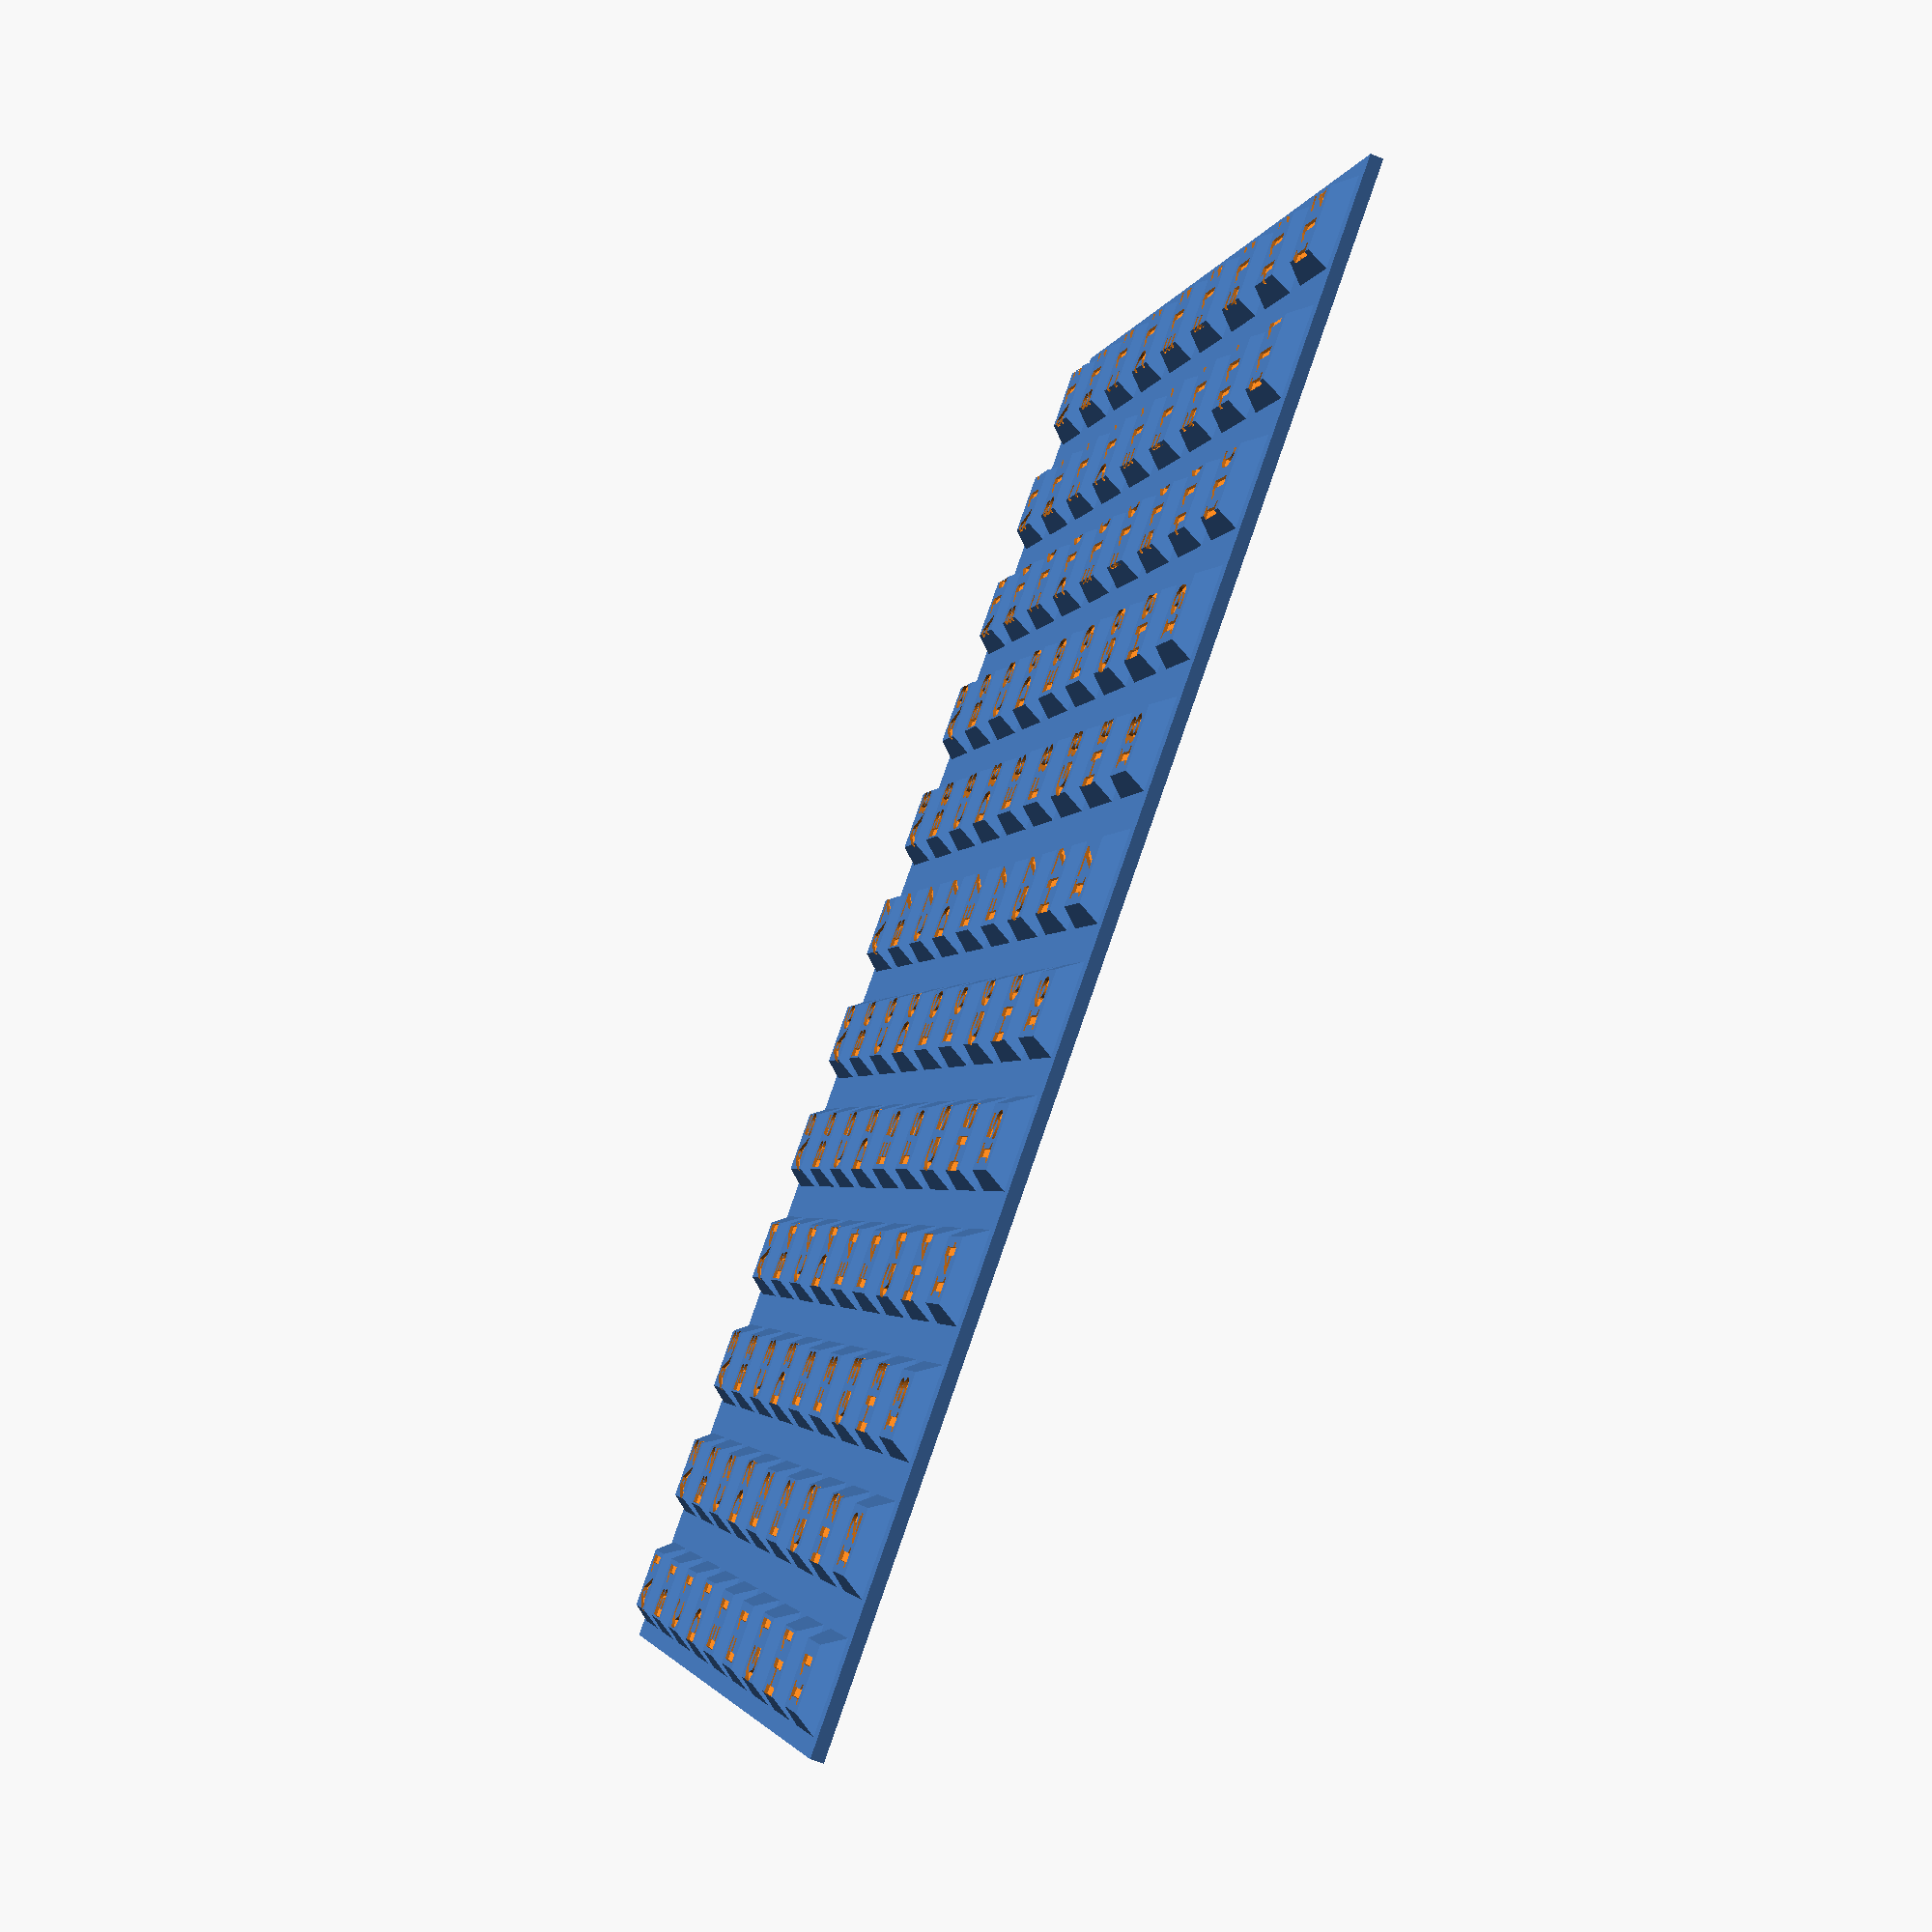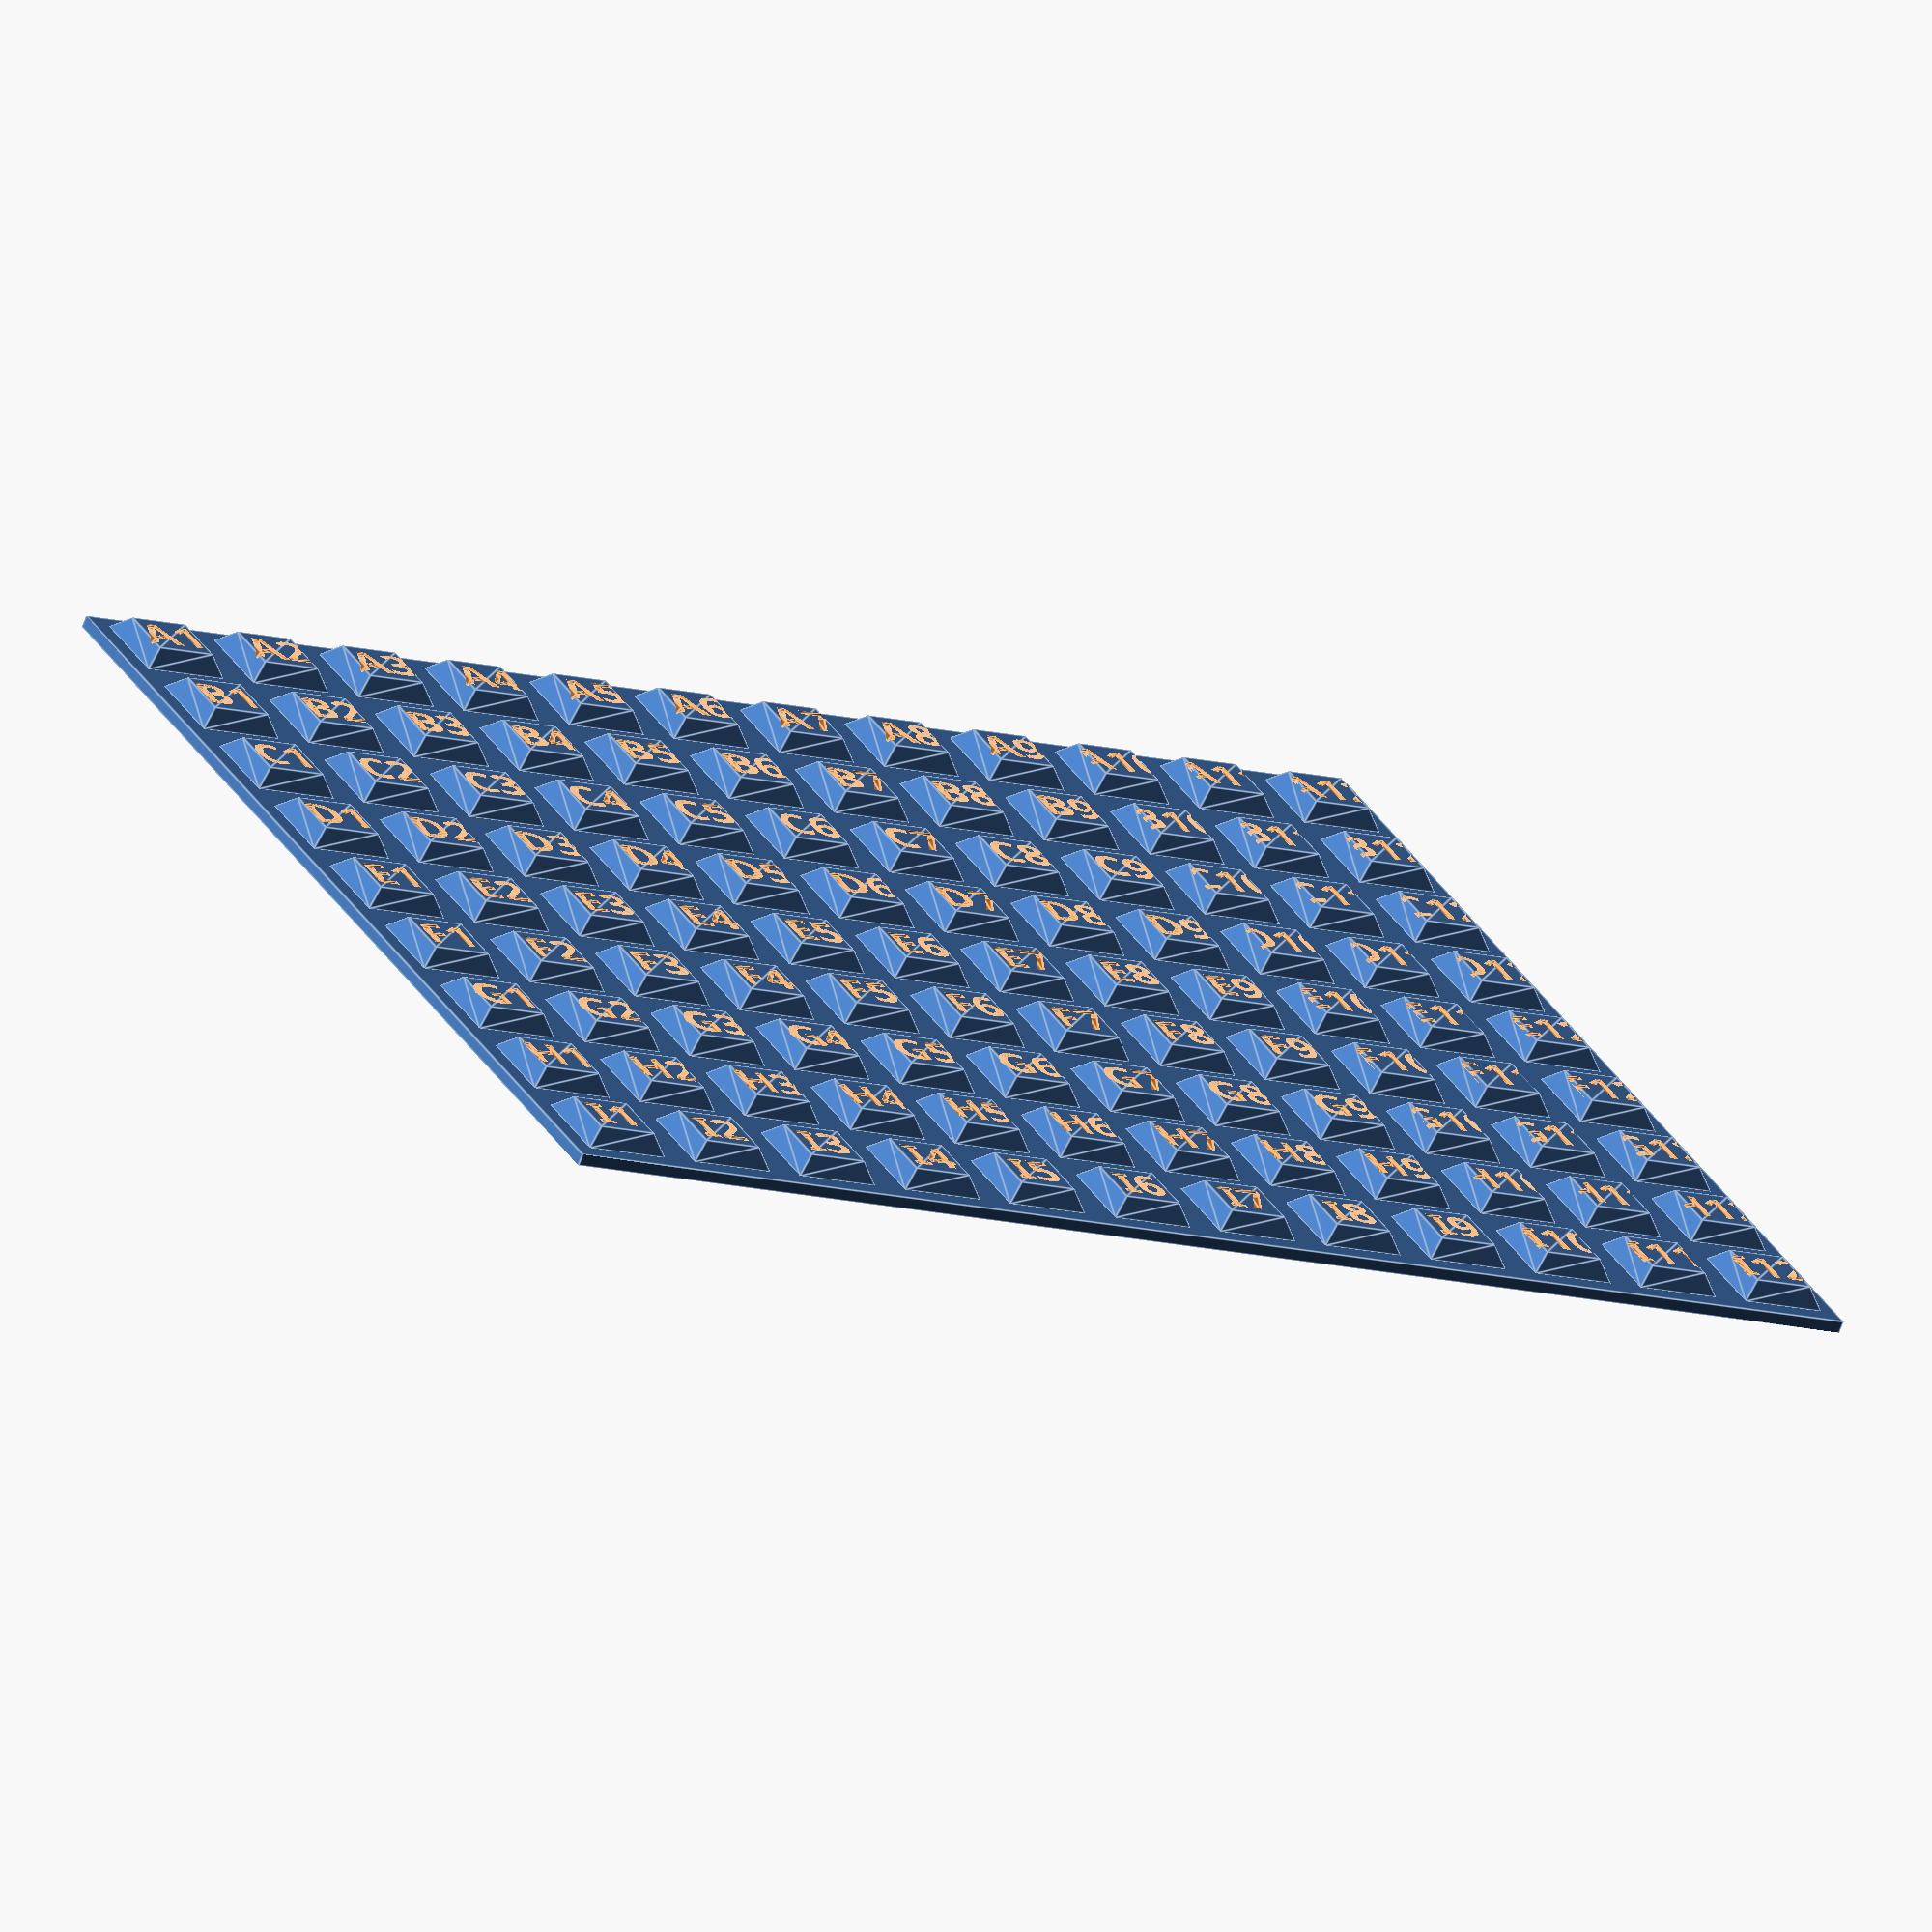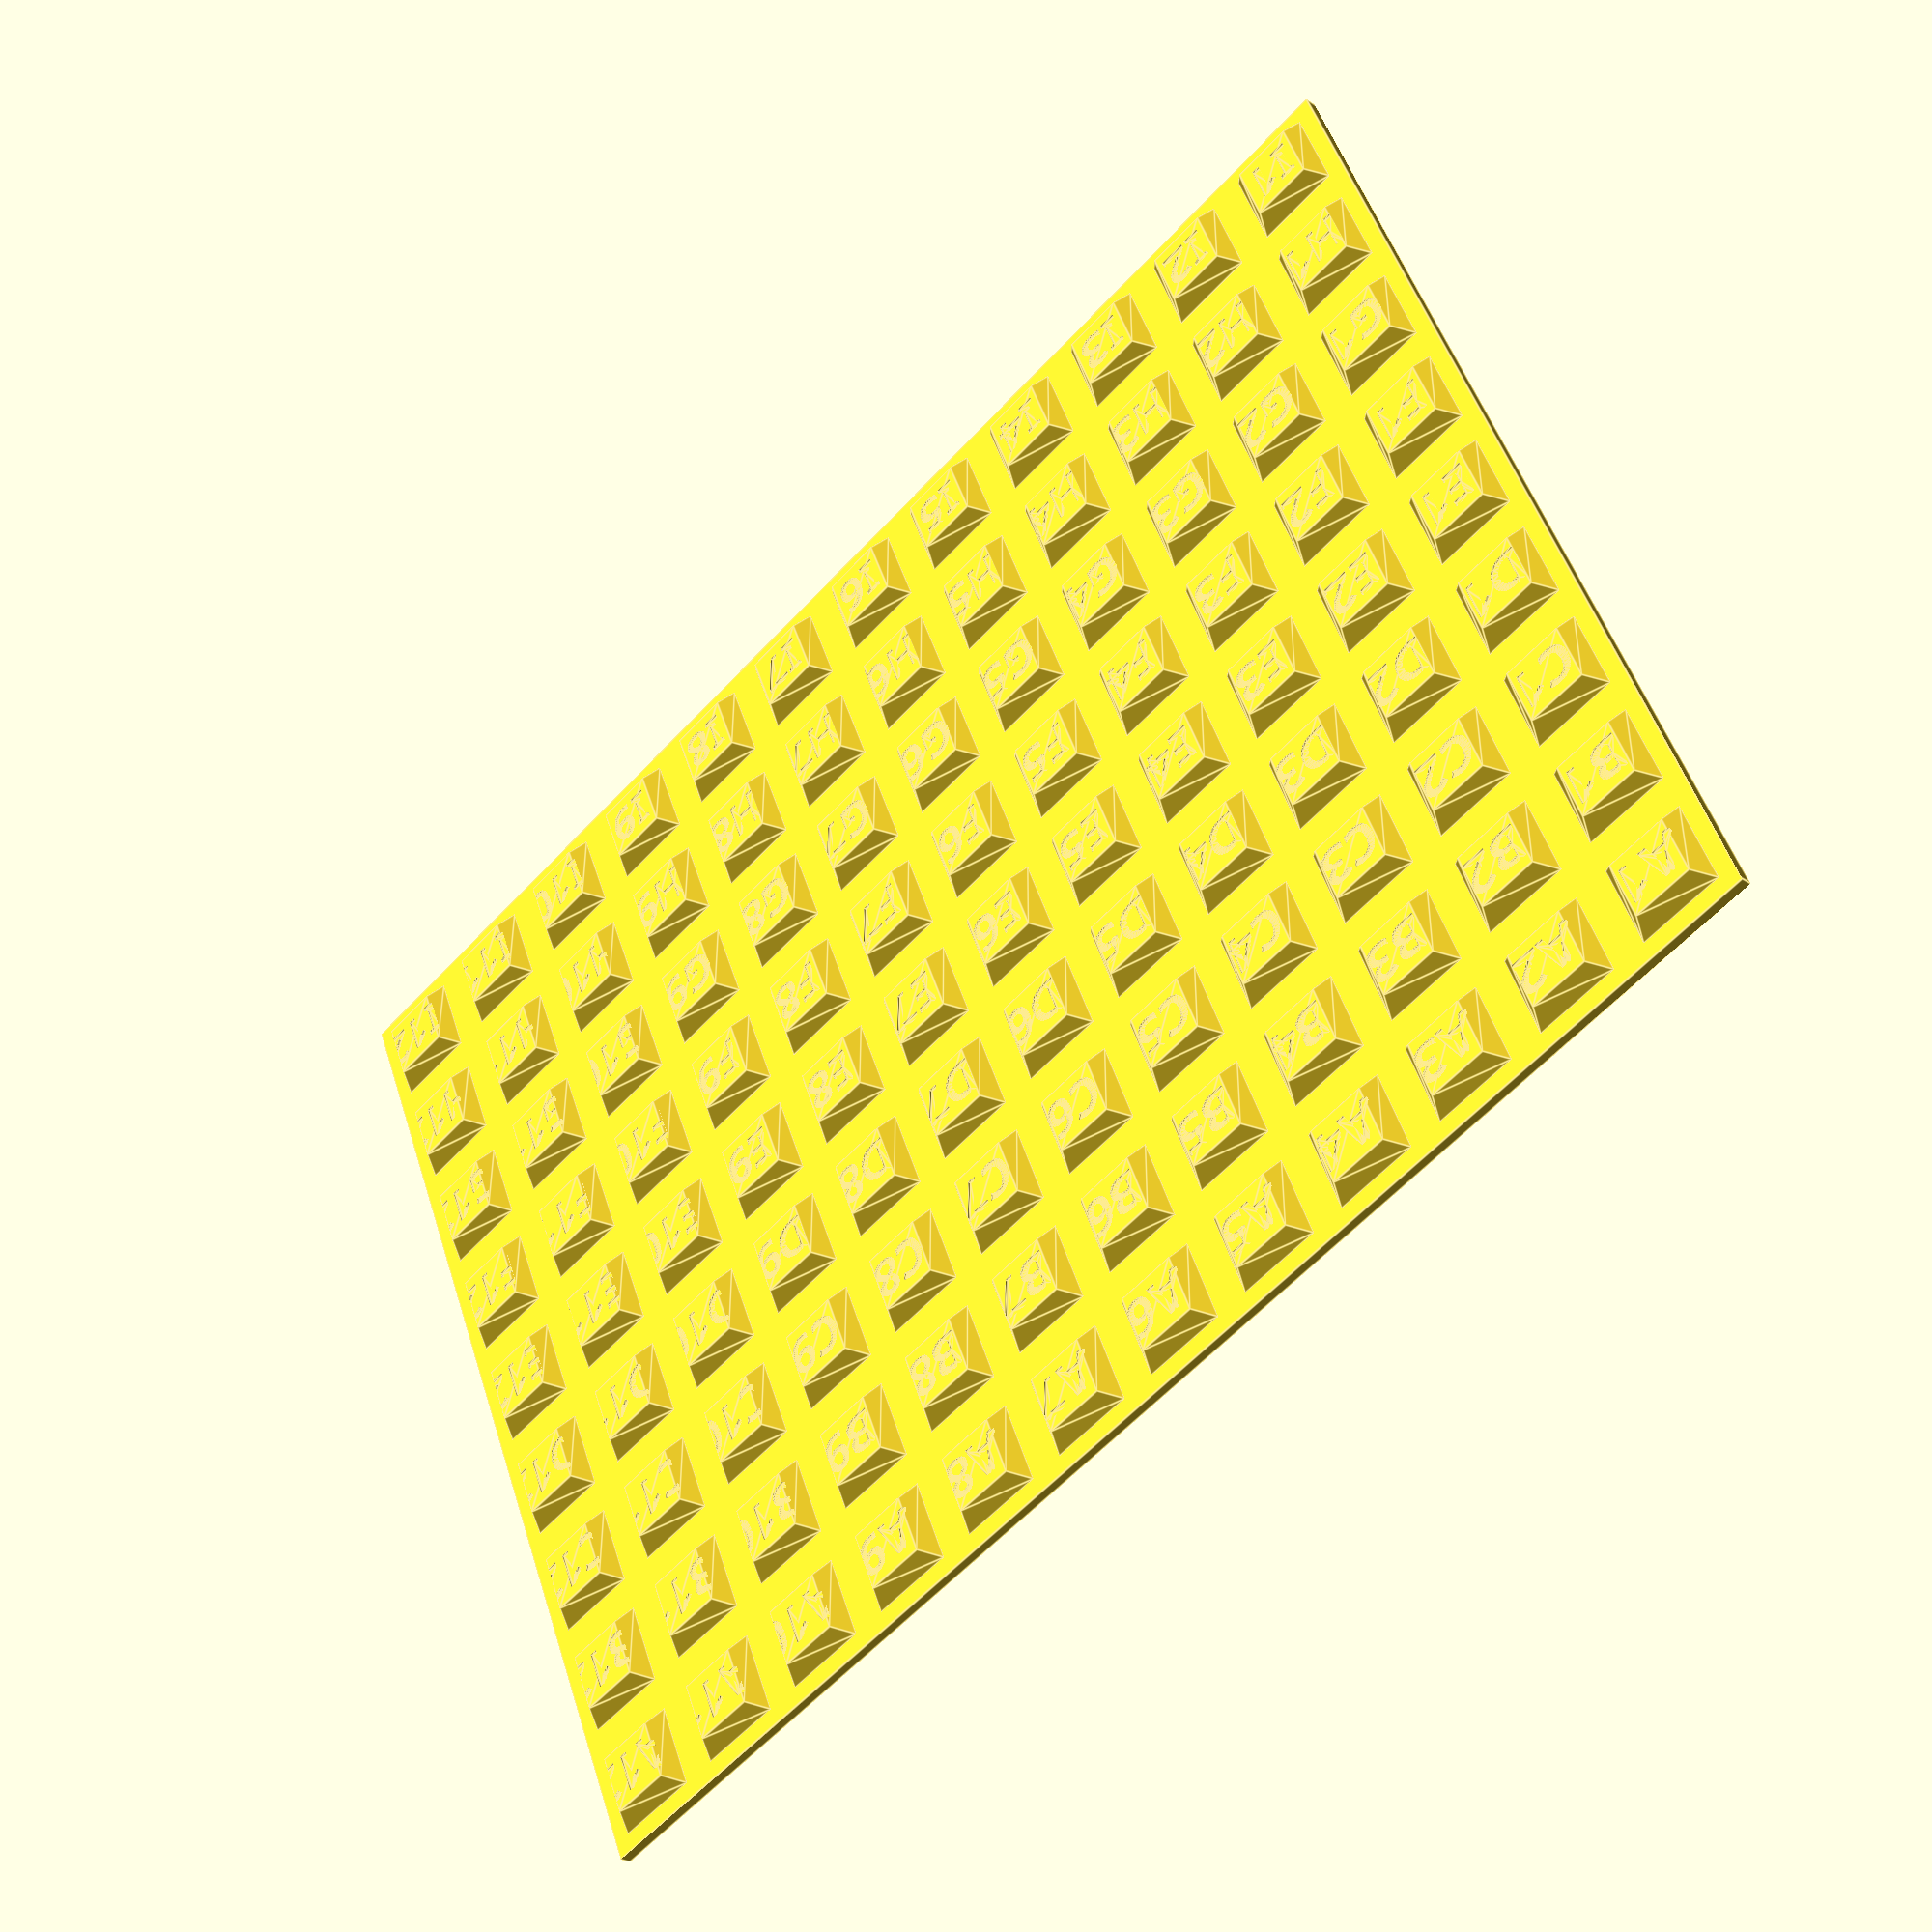
<openscad>
//    $$$$$$\   $$$$$$\   $$$$$$\  $$\   $$\ $$$$$$\ $$$$$$$\  $$$$$$$$\ 
//    $$  __$$\ $$  __$$\ $$  __$$\ $$ |  $$ |\_$$  _|$$  __$$\ $$  _____|
//    $$ /  $$ |$$ /  \__|$$ /  $$ |$$ |  $$ |  $$ |  $$ |  $$ |$$ |      
//    $$$$$$$$ |$$ |      $$ |  $$ |$$ |  $$ |  $$ |  $$$$$$$  |$$$$$\    
//    $$  __$$ |$$ |      $$ |  $$ |$$ |  $$ |  $$ |  $$  __$$< $$  __|   
//    $$ |  $$ |$$ |  $$\ $$ $$\$$ |$$ |  $$ |  $$ |  $$ |  $$ |$$ |      
//    $$ |  $$ |\$$$$$$  |\$$$$$$ / \$$$$$$  |$$$$$$\ $$ |  $$ |$$$$$$$$\ 
//    \__|  \__| \______/  \___$$$\  \______/ \______|\__|  \__|\________|
//                            \___|                                      
//      
//       Print and play - OpenScad project - by Bekkalizer and ChatGPT


// ===== 9 Full board =====
draw_board_split(1,1);

// ===== 4 Split =====
//draw_board_split(1,4);
//draw_board_split(2,4);
//draw_board_split(3,4);
//draw_board_split(4,4);

// ===== 9 Split =====
//draw_board_split(1,9);
//draw_board_split(2,9);
//draw_board_split(3,9);
//draw_board_split(4,9);
//draw_board_split(5,9);
//draw_board_split(6,9);
//draw_board_split(7,9);
//draw_board_split(8,9);
//draw_board_split(9,9);

// ===== Parameters =====
board_thickness = 2;
font_name = "DIN Condensed:style=Bold";
font_size = 6.5;
etch_depth = 0.5;

$fn = 20;
connector_radius = 2.5;
connector_margin = 0.3;
connector_brim_margin = 0.1;

row_labels = ["I", "H", "G", "F", "E", "D", "C", "B", "A"];
col_labels = ["1", "2", "3", "4", "5", "6", "7", "8", "9", "10", "11", "12"];

//Globally alined sizes and margins, change with care:
building_width = 19.2;
pyramid_hole_in_building_width = building_width*0.8;
pyramid_hole_in_building_height = 10;

inside_margin_factor = 0.93;

pyramid_height = 3;
spacing_margin = 1.8;

module draw_board_split(part = 1, parts = 1) {
    assert(part > 0 && part <= parts, str("The part parameter has to be between 1 and ", parts, ". The given ", part, " was illegal."));
    rows = len(row_labels);
    cols = len(col_labels);
    board_tile_rows = best_factors(parts)[0];
    board_tile_cols = best_factors(parts)[1];
    
    tile_row = ceil( part / board_tile_cols );
    colMod = floor( part % board_tile_cols );
    tile_col = colMod > 0 ? colMod : board_tile_cols;
    
    echo( str("Drawing row ", tile_row, " and column ", tile_col, " of a ", parts, " sized grid.") );
    
    right_connector = tile_col < board_tile_cols;
    top_connector = tile_row < board_tile_rows;
    left_connector = tile_col > 1;
    bottom_connector = tile_row > 1;
    
    rows_per_tile = spaces_for_tile(rows, board_tile_rows, tile_row);
    cols_per_tile = spaces_for_tile(cols, board_tile_cols, tile_col);
    
    starting_row = spaces_before_tile(rows, board_tile_rows, tile_row);
    starting_col = spaces_before_tile(cols, board_tile_cols, tile_col);

    draw_board( rows_per_tile, cols_per_tile, starting_row, starting_col, right_connector, top_connector, left_connector, bottom_connector );
    
}

function spaces_for_tile(total_spaces_to_distribute = 1, total_tiles = 1, tile_to_generate = 1) =
    let (
        spaces_per_tile_non_adjusted = floor(total_spaces_to_distribute / total_tiles),
        tiles_with_adjustment = total_spaces_to_distribute % total_tiles
    )
    tile_to_generate <= tiles_with_adjustment
        ? spaces_per_tile_non_adjusted + 1
        : spaces_per_tile_non_adjusted;

function spaces_before_tile(total_spaces_to_distribute = 1, total_tiles = 1, tile_to_generate = 1) =
    let (
        spaces_per_tile_non_adjusted = floor(total_spaces_to_distribute / total_tiles),
        tiles_with_adjustment = total_spaces_to_distribute % total_tiles
    )
    tile_to_generate <= tiles_with_adjustment
        ? (tile_to_generate - 1 ) * (spaces_per_tile_non_adjusted + 1)
        : (spaces_per_tile_non_adjusted + 1) * tiles_with_adjustment + 
            ((tile_to_generate-1) - tiles_with_adjustment) * spaces_per_tile_non_adjusted;

function best_factors(n) = 
    let(pairs = [for (i = [1 : floor(sqrt(n))]) 
                    if (n % i == 0) [i, n / i]])
    pairs[len(pairs) - 1]; // the last pair is the most even
                    
module draw_board(rows = 9,cols = 12, start_row = 0, start_col = 0, right_male = false, top_male = false, left_female = false, bottom_female = false) {
    echo( rows ,cols , start_row , start_col , right_male , top_male , left_female , bottom_female );
    union() {
        // Base board
        spacing = building_width - pyramid_hole_in_building_width + spacing_margin;
        pyramid_base = pyramid_hole_in_building_width * inside_margin_factor; //Same dimensions as pyramid hole in buildings, minus an inside margin
        board_width = cols * (pyramid_base + spacing);
        board_depth = rows * (pyramid_base + spacing);
        
        difference() {
            cube([board_width, board_depth, board_thickness]);
            female_connectors(left_female, bottom_female, cols, rows, spacing + pyramid_base);
        }

        //male connector top:
        if( top_male ) {
            for(i = [1 : cols - 1]) {
                translate([i * (spacing + pyramid_base), board_depth + connector_radius * 2 / 3 + connector_margin/2 + connector_brim_margin, 0 ]) {
                    cylinder(h = board_thickness, r1 = connector_radius, r2 = connector_radius );
                }
            }
        }
        
        //male connector right:
        if( right_male ) {
            for(i = [1 : rows - 1]) {
                translate([board_width + connector_radius * 2 / 3 + connector_margin/2 + connector_brim_margin, i * (spacing + pyramid_base), 0 ]) {
                    cylinder(h = board_thickness, r = connector_radius );
                }
            }
        }

        // Grid of pyramids
        //Calculate pyramid top width at given height
        t = pyramid_height / pyramid_hole_in_building_height;
        pyramid_top = pyramid_hole_in_building_width * (1 - t) * inside_margin_factor;
        translate([spacing/2, spacing/2, 0]) {
            for (row = [0 : rows - 1]) {
                for (col = [0 : cols - 1]) {
                    label = str(row_labels[start_row + row], col_labels[start_col + col]);

                    translate([
                        col * (pyramid_base + spacing) + pyramid_base / 2,
                        row * (pyramid_base + spacing) + pyramid_base / 2,
                        board_thickness
                    ])
                        flat_top_pyramid(pyramid_base, pyramid_top, pyramid_height, label);
                }
            }
        }
    }
}

module female_connectors(left_female = true, bottom_female = true, cols = 12, rows = 9, connector_spacing = 1) {
    //female radius must have a some room to fit male
    female_connector_radius = connector_radius + connector_margin/2;
    //female connector bottom:
    if( bottom_female ) {
        for(i = [1 : cols - 1]) {
            translate([i * (connector_spacing), female_connector_radius * 2 / 3, 0 ]) {
                cylinder(h = board_thickness, r = female_connector_radius );
            }
        }
    }
    
    //female connector left:
    if( left_female ) {
        for(i = [1 : rows - 1]) {
            translate([female_connector_radius * 2 / 3, i * (connector_spacing), 0 ]) {
                cylinder(h = board_thickness, r = female_connector_radius );
            }
        }
    }
}


// ===== Flat-Top Pyramid (Frustum) with Etched Text =====
module flat_top_pyramid(base_size, top_size, height, label = "") {
    base = base_size / 2;
    top = top_size / 2;

    p = [
        // Bottom square (z=0)
        [-base, -base, 0], // 0
        [ base, -base, 0], // 1
        [ base,  base, 0], // 2
        [-base,  base, 0], // 3
        // Top square (z=height)
        [-top, -top, height], // 4
        [ top, -top, height], // 5
        [ top,  top, height], // 6
        [-top,  top, height]  // 7
    ];

    f = [
        [0, 1, 2], [0, 2, 3],         // bottom
        [0, 5, 1], [0, 4, 5],         // side 1
        [1, 5, 2], [2, 5, 6],         // side 2
        [2, 6, 3], [3, 6, 7],         // side 3
        [0, 3, 7], [7, 4, 0],         // side 4
        [4, 7, 6], [4, 6, 5]          // top
    ];
    
    //For debugging and ordering of the sides
    //showPoints(p);
    
    difference() {
        // Frustum shape
        polyhedron(points = p, faces = f);
        
        // Etched text on top
        translate([0, 0, height - etch_depth])
            linear_extrude(height = etch_depth + 0.1)
                text(label, size = font_size, font = font_name, halign = "center", valign = "center");
    }

}
                    

// show the index of all points at the corresponding location, just used in debugging
module showPoints(v) {
    for (i = [0: len(v)-1]) {
        translate(v[i]) color("red") 
        text(str(i), font = "Courier New", size=1.5);
    }
}
</openscad>
<views>
elev=63.5 azim=329.2 roll=67.4 proj=p view=wireframe
elev=248.4 azim=152.3 roll=200.0 proj=o view=edges
elev=26.0 azim=156.8 roll=43.5 proj=p view=edges
</views>
